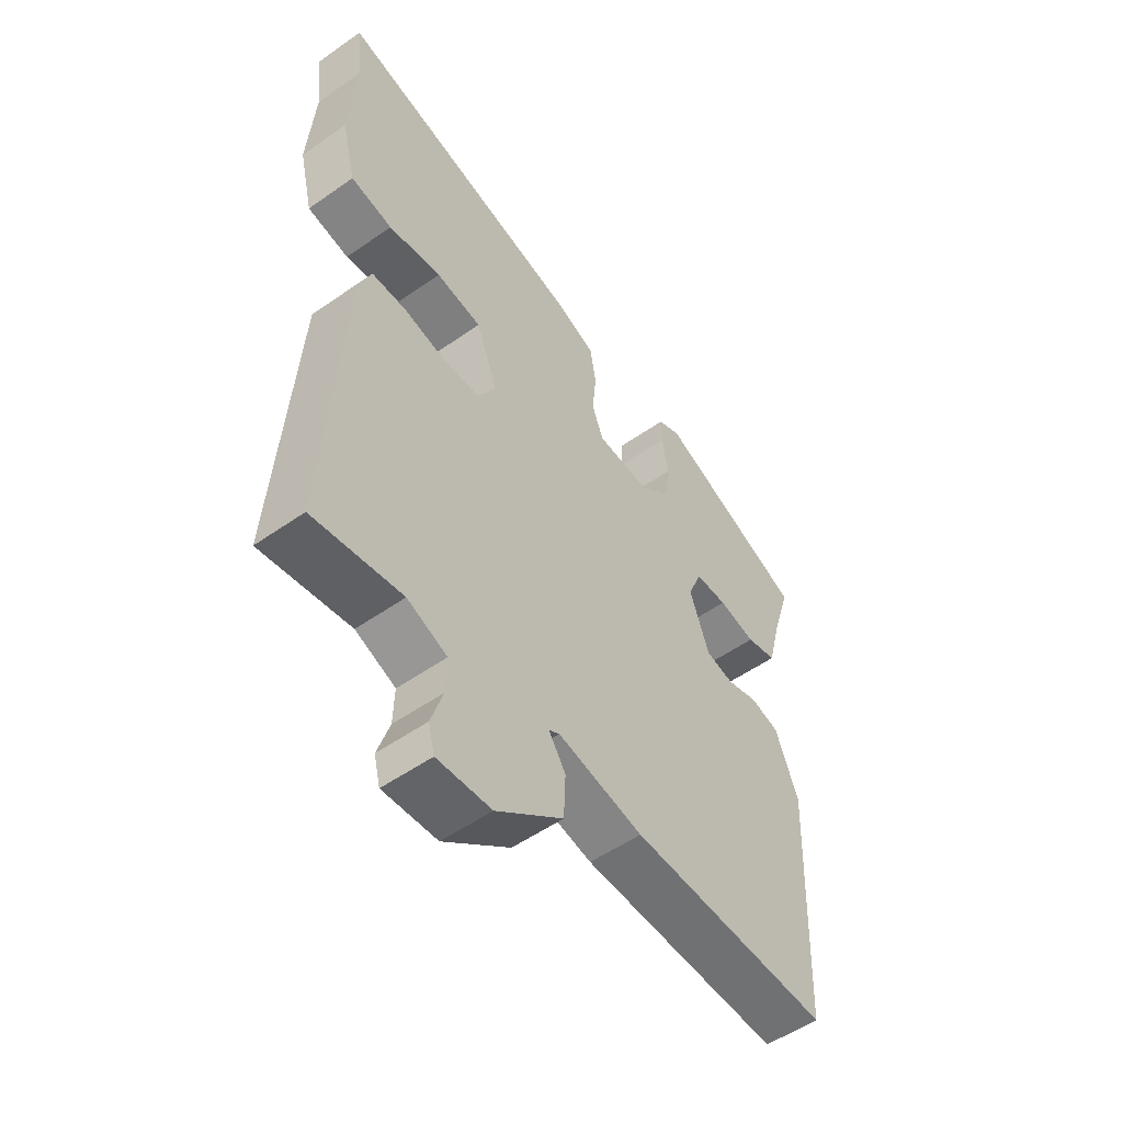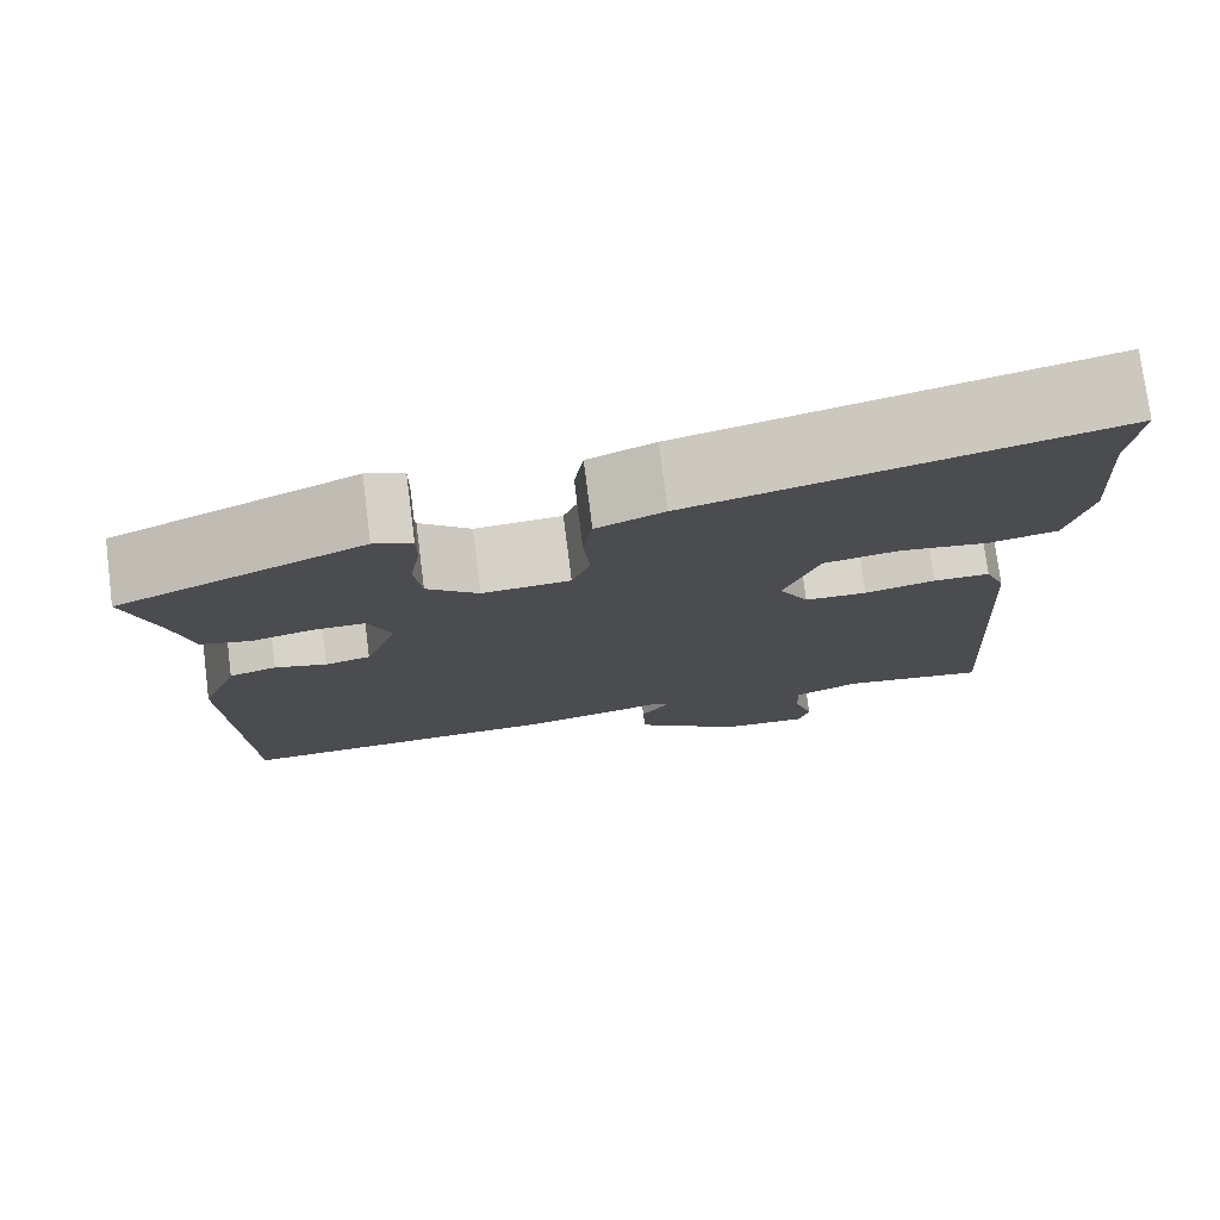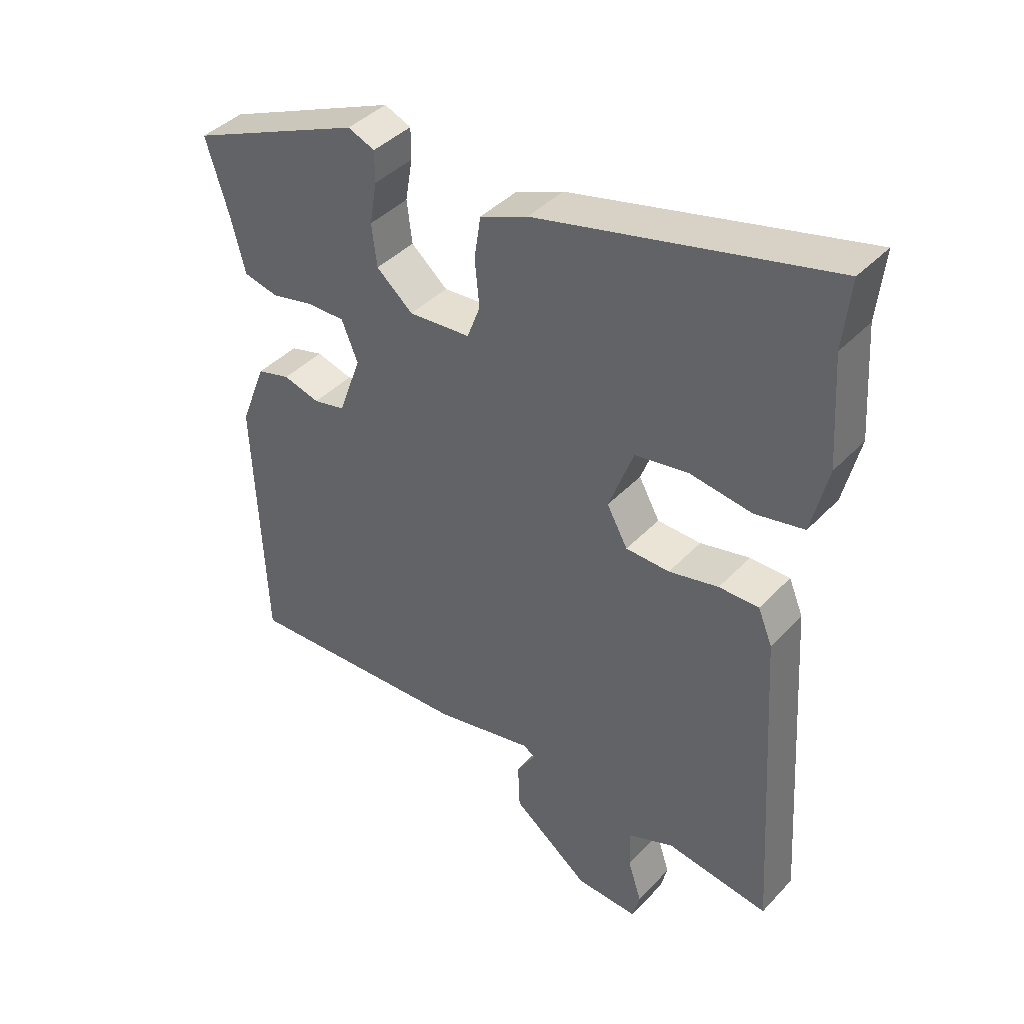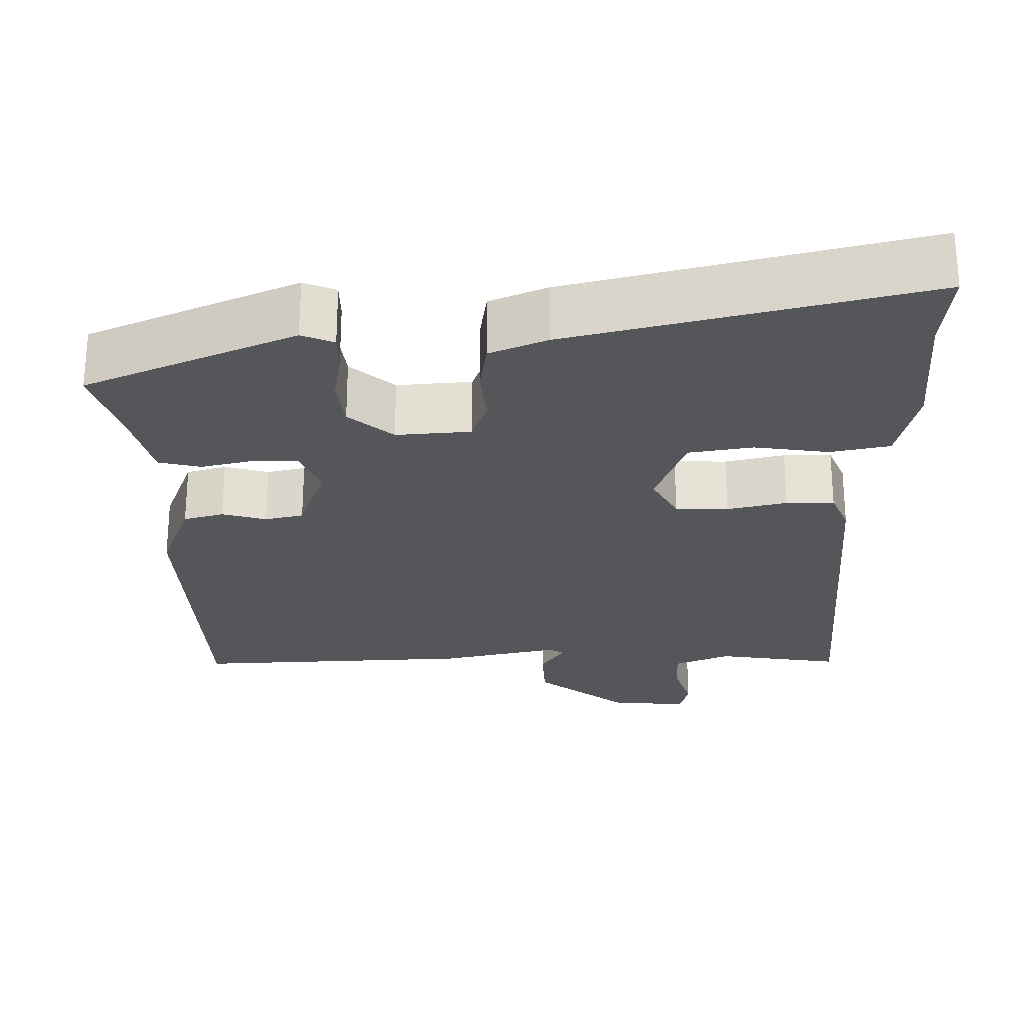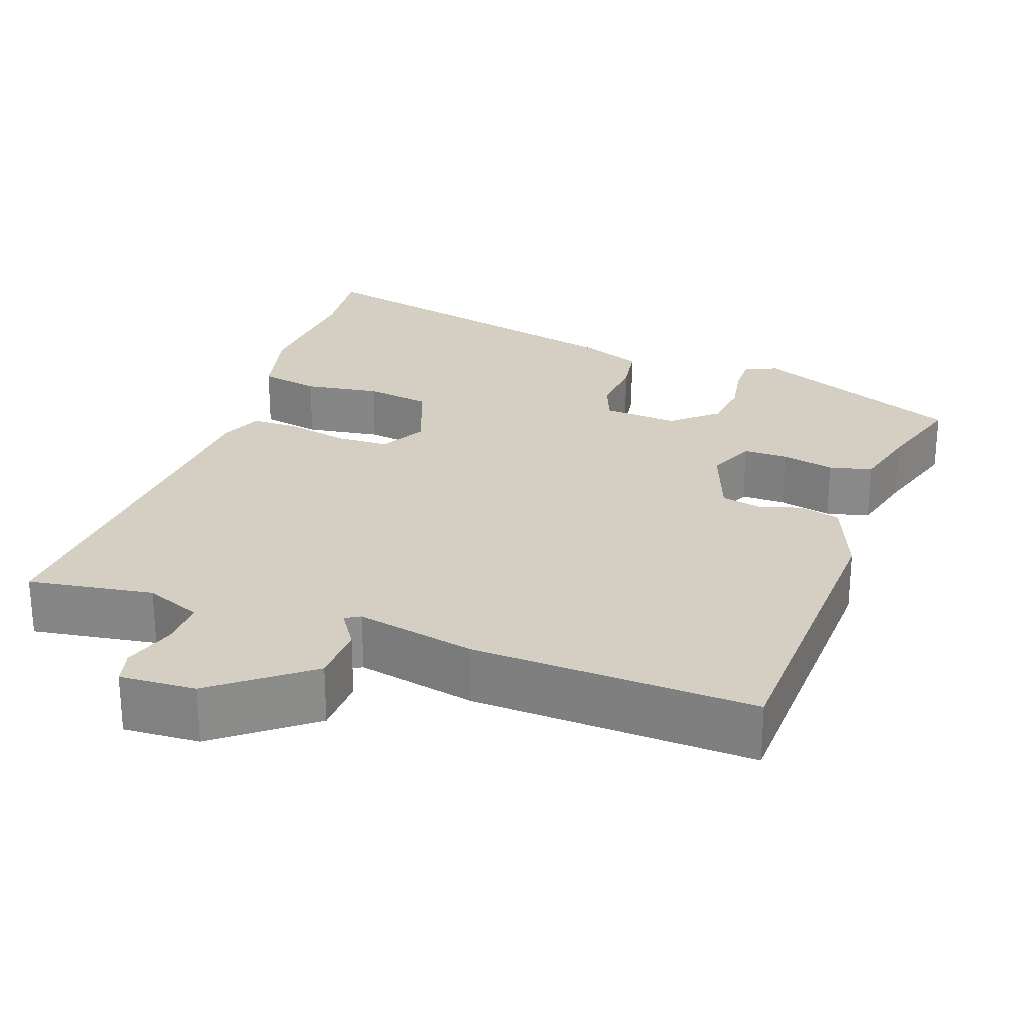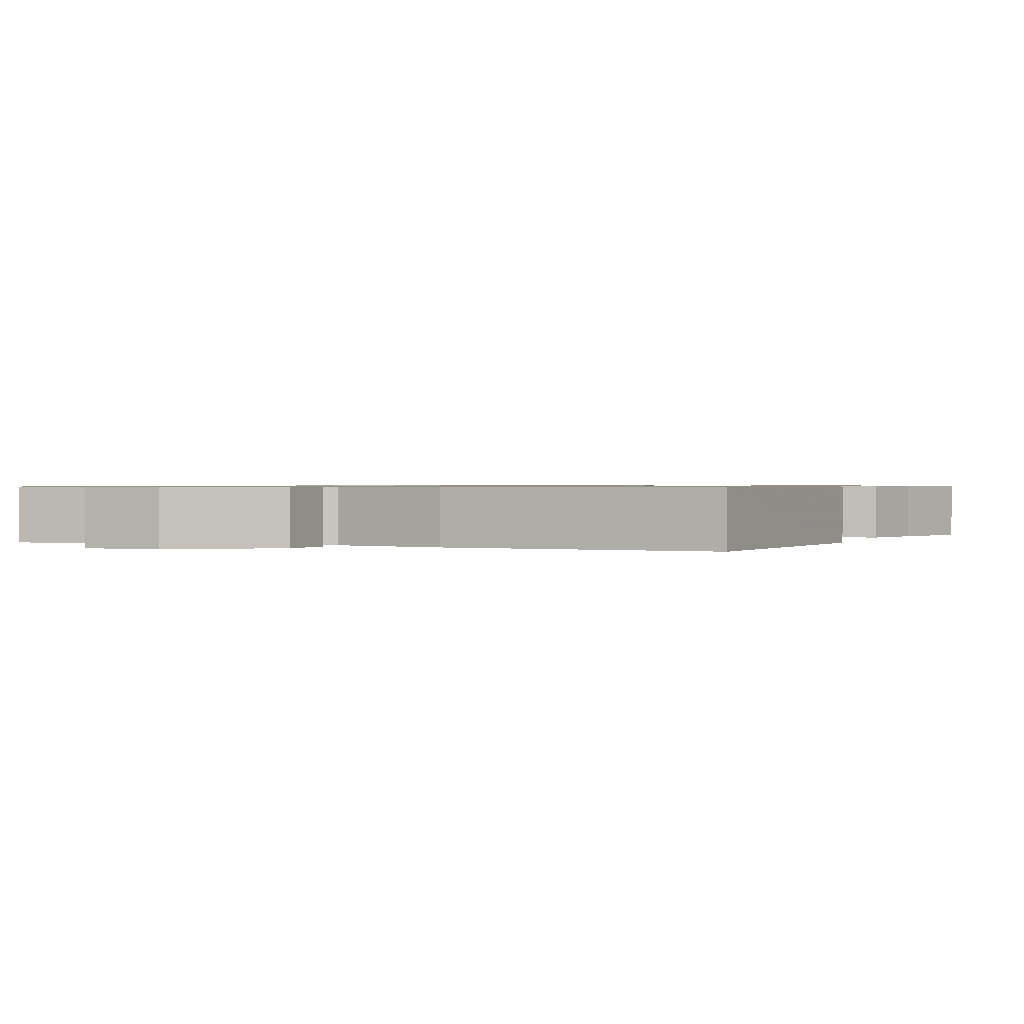
<metadata>
{"format":"obj","ext":"obj","renderer":"f3d","projection":"perspective","resolution":1024,"background":"white","views":[{"elev":-53.3,"azim":126.9,"up":"+Z"},{"elev":76.4,"azim":-7.3,"up":"+Z"},{"elev":40.8,"azim":38.6,"up":"+Z"},{"elev":-26.0,"azim":0.9,"up":"+Y"},{"elev":25.8,"azim":-160.6,"up":"+Y"},{"elev":0.8,"azim":-156.0,"up":"+Y"}]}
</metadata>
<code>
v -0.447 0.07 -0.493
v -0.463 0.07 -0.092
v -0.423 0.07 0.011
v -0.372 0.07 0.025
v -0.316 0.07 0.009
v -0.267 0.07 0.02
v -0.232 0.07 0.116
v -0.257 0.07 0.177
v -0.314 0.07 0.177
v -0.38 0.07 0.162
v -0.434 0.07 0.175
v -0.456 0.07 0.261
v -0.491 0.07 0.374
v -0.225 0.07 0.487
v -0.184 0.07 0.47
v -0.184 0.07 0.422
v -0.195 0.07 0.357
v -0.187 0.07 0.292
v -0.131 0.07 0.244
v -0.036 0.07 0.251
v -0.016 0.07 0.304
v -0.023 0.07 0.377
v -0.013 0.07 0.442
v 0.06 0.07 0.472
v 0.508 0.07 0.58
v 0.497 0.07 0.475
v 0.508 0.07 0.309
v 0.483 0.07 0.205
v 0.408 0.07 0.19
v 0.313 0.07 0.204
v 0.231 0.07 0.191
v 0.193 0.07 0.09
v 0.225 0.07 0.032
v 0.292 0.07 0.03
v 0.368 0.07 0.047
v 0.429 0.07 0.047
v 0.451 0.07 -0.006
v 0.482 0.07 -0.499
v 0.324 0.07 -0.475
v 0.253 0.07 -0.504
v 0.255 0.07 -0.564
v 0.276 0.07 -0.629
v 0.265 0.07 -0.672
v 0.169 0.07 -0.667
v 0.051 0.07 -0.576
v 0.048 0.07 -0.503
v 0.078 0.07 -0.457
v 0.059 0.07 -0.446
v -0.092 0.07 -0.478
v -0.447 0 -0.493
v -0.463 0 -0.092
v -0.423 0 0.011
v -0.372 0 0.025
v -0.316 0 0.009
v -0.267 0 0.02
v -0.232 0 0.116
v -0.257 0 0.177
v -0.314 0 0.177
v -0.38 0 0.162
v -0.434 0 0.175
v -0.456 0 0.261
v -0.491 0 0.374
v -0.225 0 0.487
v -0.184 0 0.47
v -0.184 0 0.422
v -0.195 0 0.357
v -0.187 0 0.292
v -0.131 0 0.244
v -0.036 0 0.251
v -0.016 0 0.304
v -0.023 0 0.377
v -0.013 0 0.442
v 0.06 0 0.472
v 0.508 0 0.58
v 0.497 0 0.475
v 0.508 0 0.309
v 0.483 0 0.205
v 0.408 0 0.19
v 0.313 0 0.204
v 0.231 0 0.191
v 0.193 0 0.09
v 0.225 0 0.032
v 0.292 0 0.03
v 0.368 0 0.047
v 0.429 0 0.047
v 0.451 0 -0.006
v 0.482 0 -0.499
v 0.324 0 -0.475
v 0.253 0 -0.504
v 0.255 0 -0.564
v 0.276 0 -0.629
v 0.265 0 -0.672
v 0.169 0 -0.667
v 0.051 0 -0.576
v 0.048 0 -0.503
v 0.078 0 -0.457
v 0.059 0 -0.446
v -0.092 0 -0.478
f 48 49 1 2
f 47 48 2 3
f 44 45 46 47
f 42 43 44 47
f 41 42 47 3
f 40 41 3 4
f 39 40 4 5
f 38 39 5 6
f 34 35 36 37
f 33 34 37 38
f 32 33 38 6
f 27 28 29 30
f 26 27 30 31
f 25 26 31
f 24 25 31
f 21 22 23 24
f 20 21 24 31
f 19 20 31 32
f 14 15 16 17
f 12 13 14 17
f 12 17 18
f 9 10 11 12
f 8 9 12 18
f 7 8 18 19
f 6 7 19 32
f 51 50 98 97
f 52 51 97 96
f 96 95 94 93
f 96 93 92 91
f 52 96 91 90
f 53 52 90 89
f 54 53 89 88
f 55 54 88 87
f 86 85 84 83
f 87 86 83 82
f 55 87 82 81
f 79 78 77 76
f 80 79 76 75
f 80 75 74
f 80 74 73
f 73 72 71 70
f 80 73 70 69
f 81 80 69 68
f 66 65 64 63
f 66 63 62 61
f 67 66 61
f 61 60 59 58
f 67 61 58 57
f 68 67 57 56
f 81 68 56 55
f 1 50 51 2
f 2 51 52 3
f 3 52 53 4
f 4 53 54 5
f 5 54 55 6
f 6 55 56 7
f 7 56 57 8
f 8 57 58 9
f 9 58 59 10
f 10 59 60 11
f 11 60 61 12
f 12 61 62 13
f 13 62 63 14
f 14 63 64 15
f 15 64 65 16
f 16 65 66 17
f 17 66 67 18
f 18 67 68 19
f 19 68 69 20
f 20 69 70 21
f 21 70 71 22
f 22 71 72 23
f 23 72 73 24
f 24 73 74 25
f 25 74 75 26
f 26 75 76 27
f 27 76 77 28
f 28 77 78 29
f 29 78 79 30
f 30 79 80 31
f 31 80 81 32
f 32 81 82 33
f 33 82 83 34
f 34 83 84 35
f 35 84 85 36
f 36 85 86 37
f 37 86 87 38
f 38 87 88 39
f 39 88 89 40
f 40 89 90 41
f 41 90 91 42
f 42 91 92 43
f 43 92 93 44
f 44 93 94 45
f 45 94 95 46
f 46 95 96 47
f 47 96 97 48
f 48 97 98 49
f 49 98 50 1

</code>
